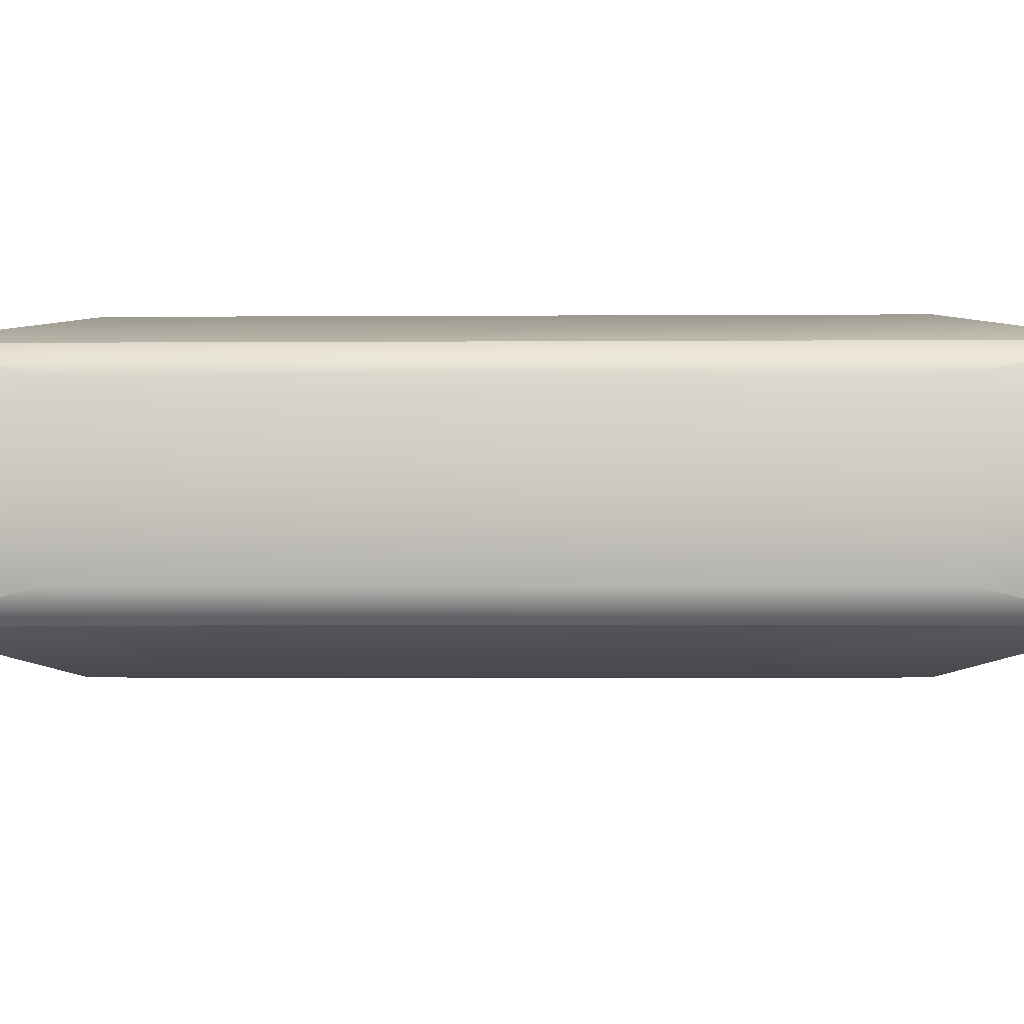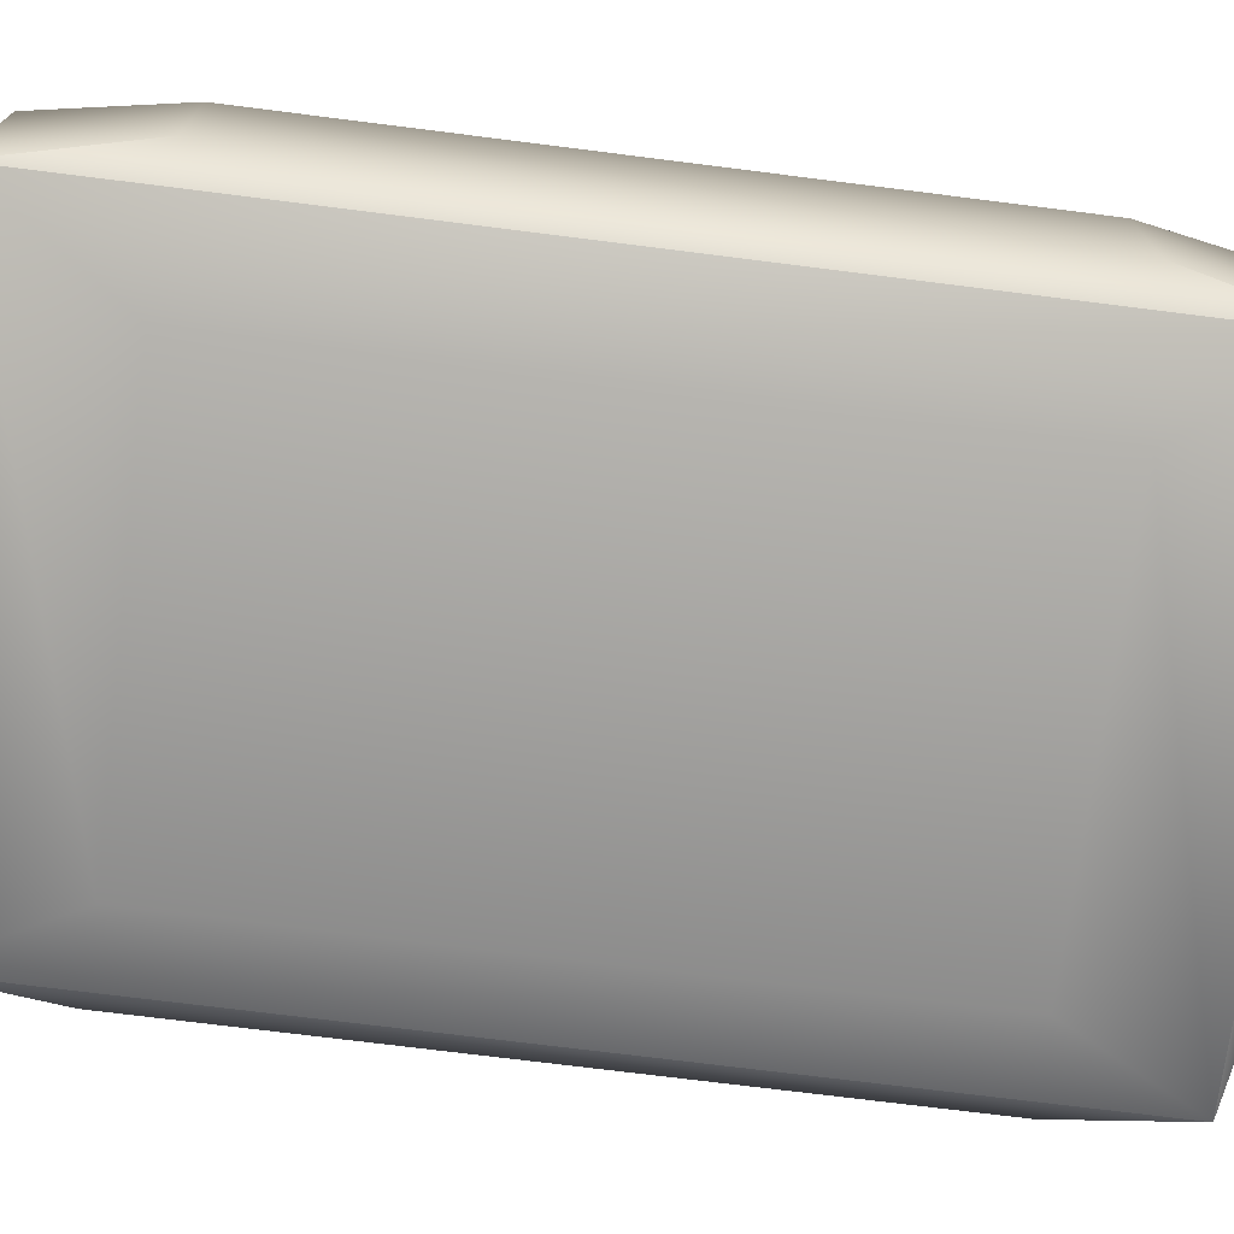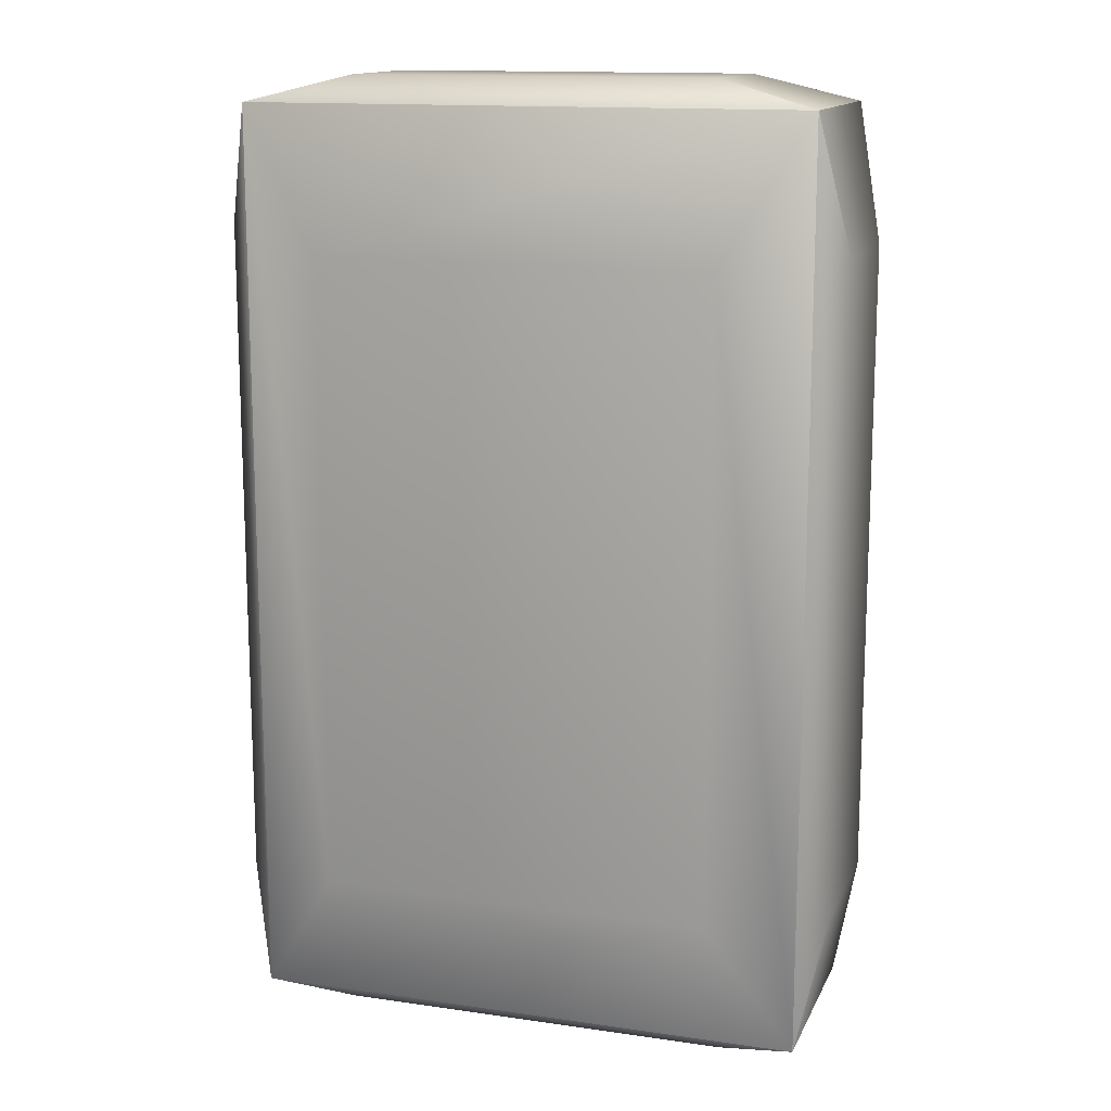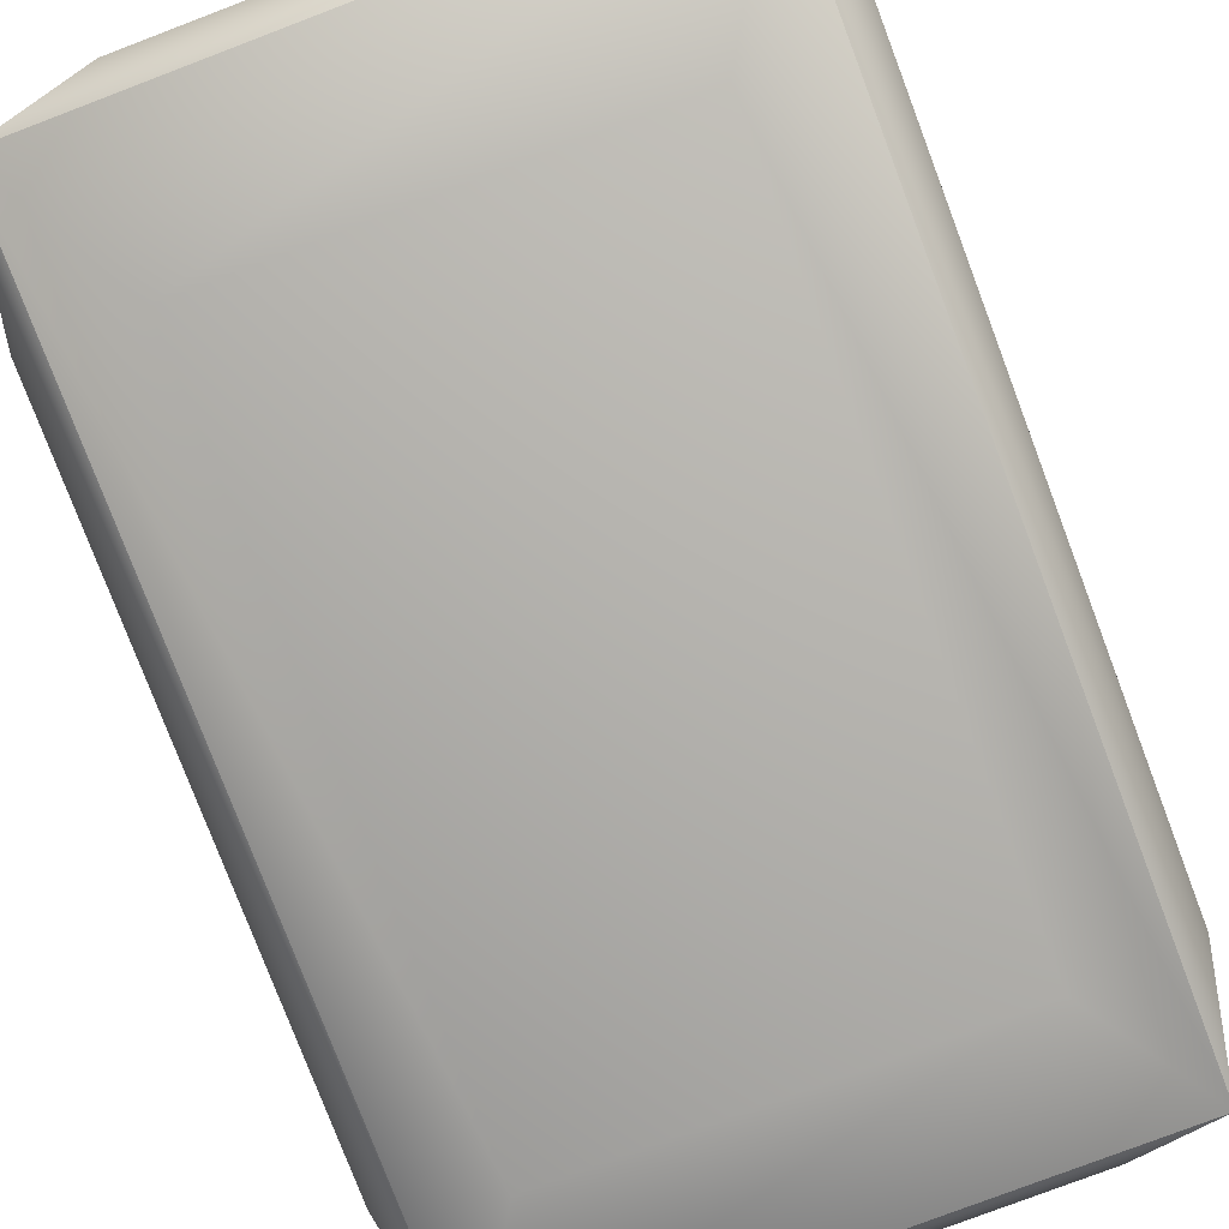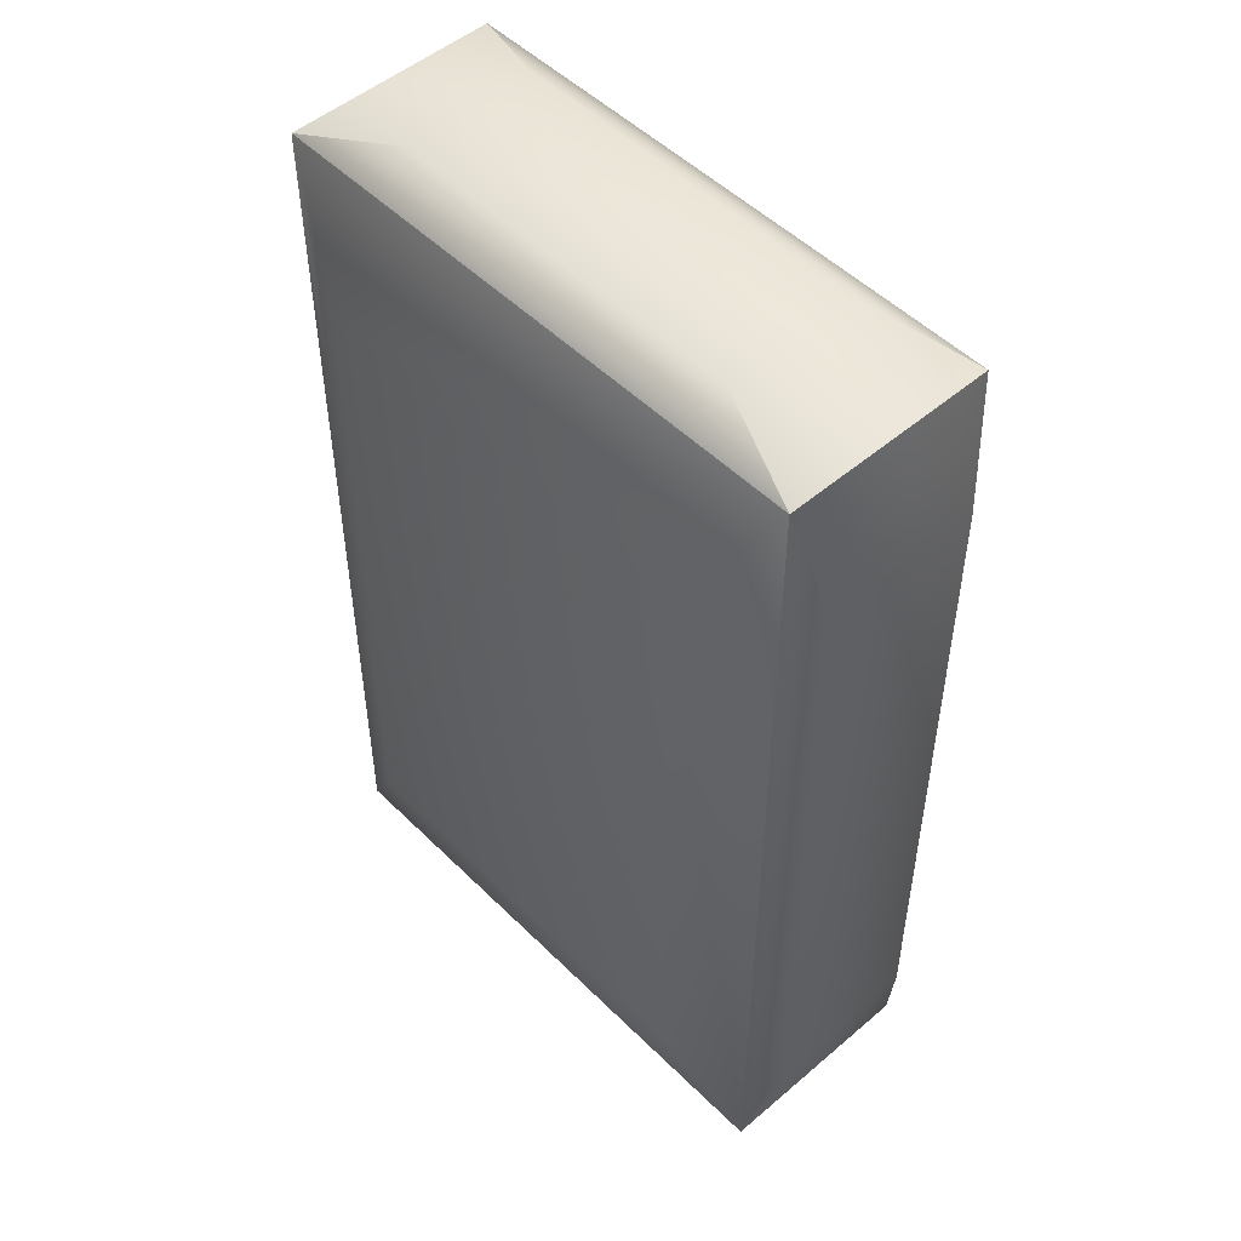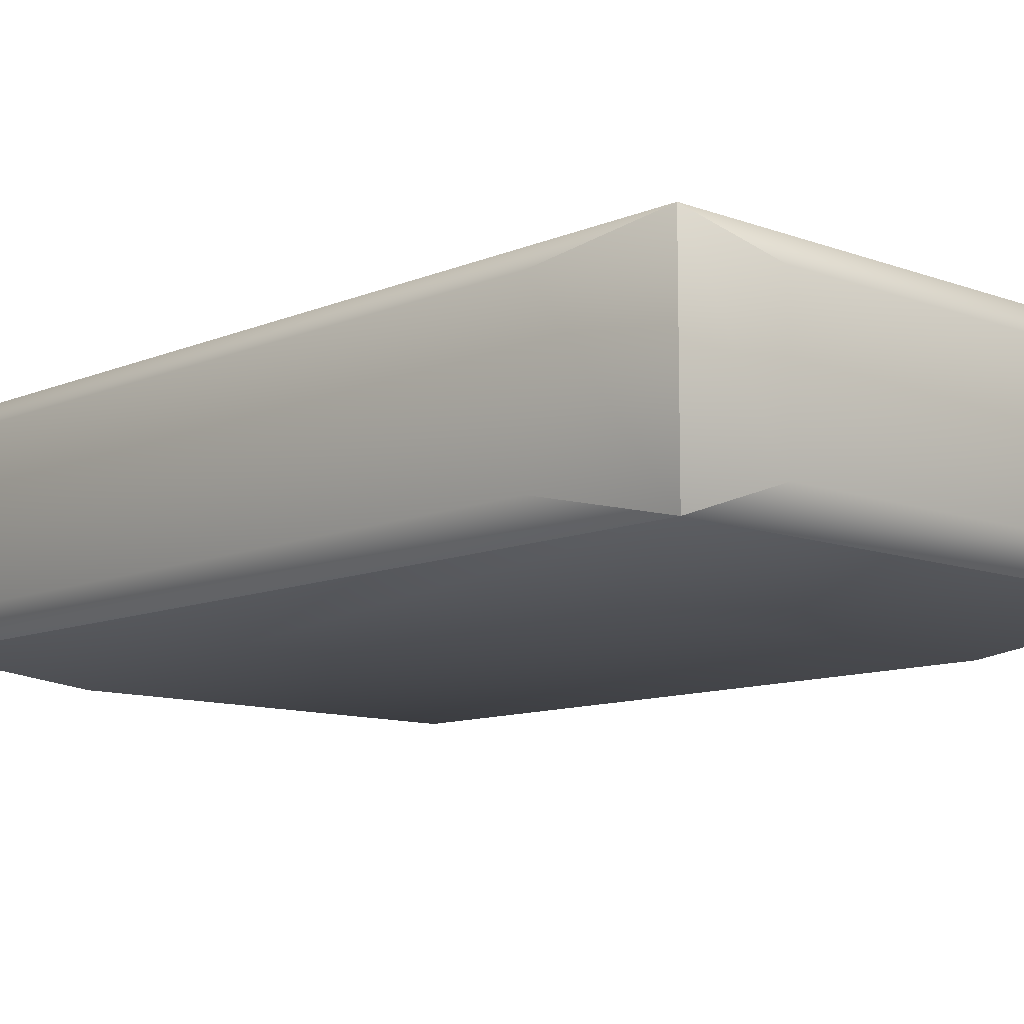
<metadata>
{"format":"obj","ext":"obj","renderer":"f3d","projection":"perspective","resolution":1024,"background":"white","views":[{"elev":-3.7,"azim":91.3,"up":"+Y"},{"elev":-72.7,"azim":-97.2,"up":"+Y"},{"elev":14.0,"azim":-162.2,"up":"+Z"},{"elev":-78.7,"azim":20.8,"up":"+Y"},{"elev":50.7,"azim":47.0,"up":"+Z"},{"elev":-10.6,"azim":136.8,"up":"+Y"}]}
</metadata>
<code>
g
v -1.056 0.3967 1.714
v -1.056 -0.3884 1.714
v 1.056 0.3967 1.714
v 1.056 -0.3884 1.714
v 1.056 0.3967 -1.714
v 1.056 -0.3884 -1.714
v -1.056 0.3967 -1.714
v -1.056 -0.3884 -1.714
v -0.7377 0.5123 1.175
v 0.7377 0.5123 1.175
v 0.7377 0.5123 -1.218
v -0.7377 0.5123 -1.218
v -0.6811 0.2572 1.811
v -0.6811 -0.2489 1.811
v 0.6811 0.2572 1.812
v 0.6811 -0.2489 1.811
v 1.153 0.2952 1.27
v 1.153 -0.2868 1.27
v 1.153 0.2952 -1.27
v 1.153 -0.2868 -1.27
v -1.162 0.281 1.209
v -1.162 -0.2727 1.209
v -1.162 0.281 -1.209
v -1.162 -0.2727 -1.209
v 0.7451 0.281 -1.796
v 0.7451 -0.2727 -1.796
v -0.7451 0.281 -1.796
v -0.7451 -0.2727 -1.796
v -0.7488 -0.5277 1.215
v 0.7488 -0.5277 1.215
v 0.7488 -0.5277 -1.215
v -0.7488 -0.5277 -1.215
v 0.009179 0.2694 0.707
v 0.009179 -0.2694 0.707
v 0.7162 0.2694 -1e-06
v 0.7162 -0.2694 -1e-06
v 0.009182 0.2694 -0.707
v 0.009182 -0.2694 -0.707
v -0.6978 0.2694 1e-06
v -0.6978 -0.2694 1e-06
v 0.009179 0.15 0.707
v 0.7162 0.15 -1e-06
v 0.009181 0.15 -0.707
v -0.6978 0.15 1e-06
v 0.009179 -0.008819 0.707
v 0.7162 -0.008819 -1e-06
v 0.009181 -0.008819 -0.707
v -0.6978 -0.008819 1e-06
v 0.009179 -0.1508 0.707
v 0.7162 -0.1473 -1e-06
v 0.009181 -0.1473 -0.707
v -0.6978 -0.1508 1e-06
g tex
f 5 7 12 11
f 3 5 11 10
f 1 3 10 9
f 7 1 9 12
f 9 10 11 12
f 3 1 13 15
f 4 3 15 16
f 2 4 16 14
f 1 2 14 13
f 14 16 15 13
f 5 3 17 19
f 6 5 19 20
f 4 6 20 18
f 3 4 18 17
f 18 20 19 17
f 1 7 23 21
f 2 1 21 22
f 8 2 22 24
f 7 8 24 23
f 24 22 21 23
f 7 5 25 27
f 8 7 27 28
f 6 8 28 26
f 5 6 26 25
f 26 28 27 25
f 4 2 29 30
f 6 4 30 31
f 8 6 31 32
f 2 8 32 29
f 32 31 30 29
f 33 35 37 39
f 40 38 36 34
f 35 33 41 42
f 37 35 42 43
f 39 37 43 44
f 33 39 44 41
f 42 41 45 46
f 43 42 46 47
f 44 43 47 48
f 41 44 48 45
f 49 34 36 50
f 46 45 49 50
f 50 36 38 51
f 47 46 50 51
f 51 38 40 52
f 48 47 51 52
f 52 40 34 49
f 45 48 52 49

</code>
